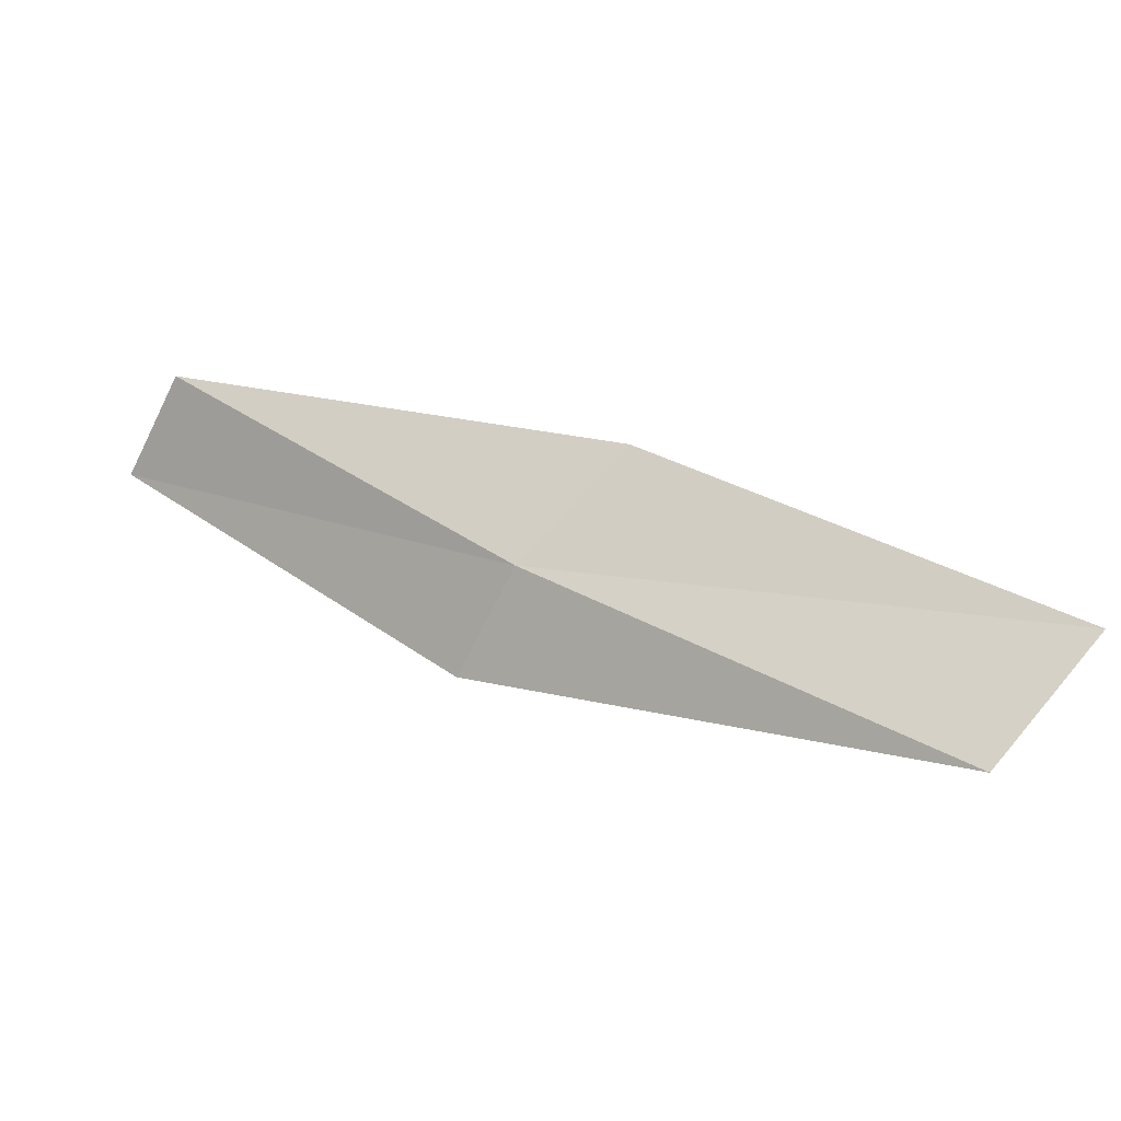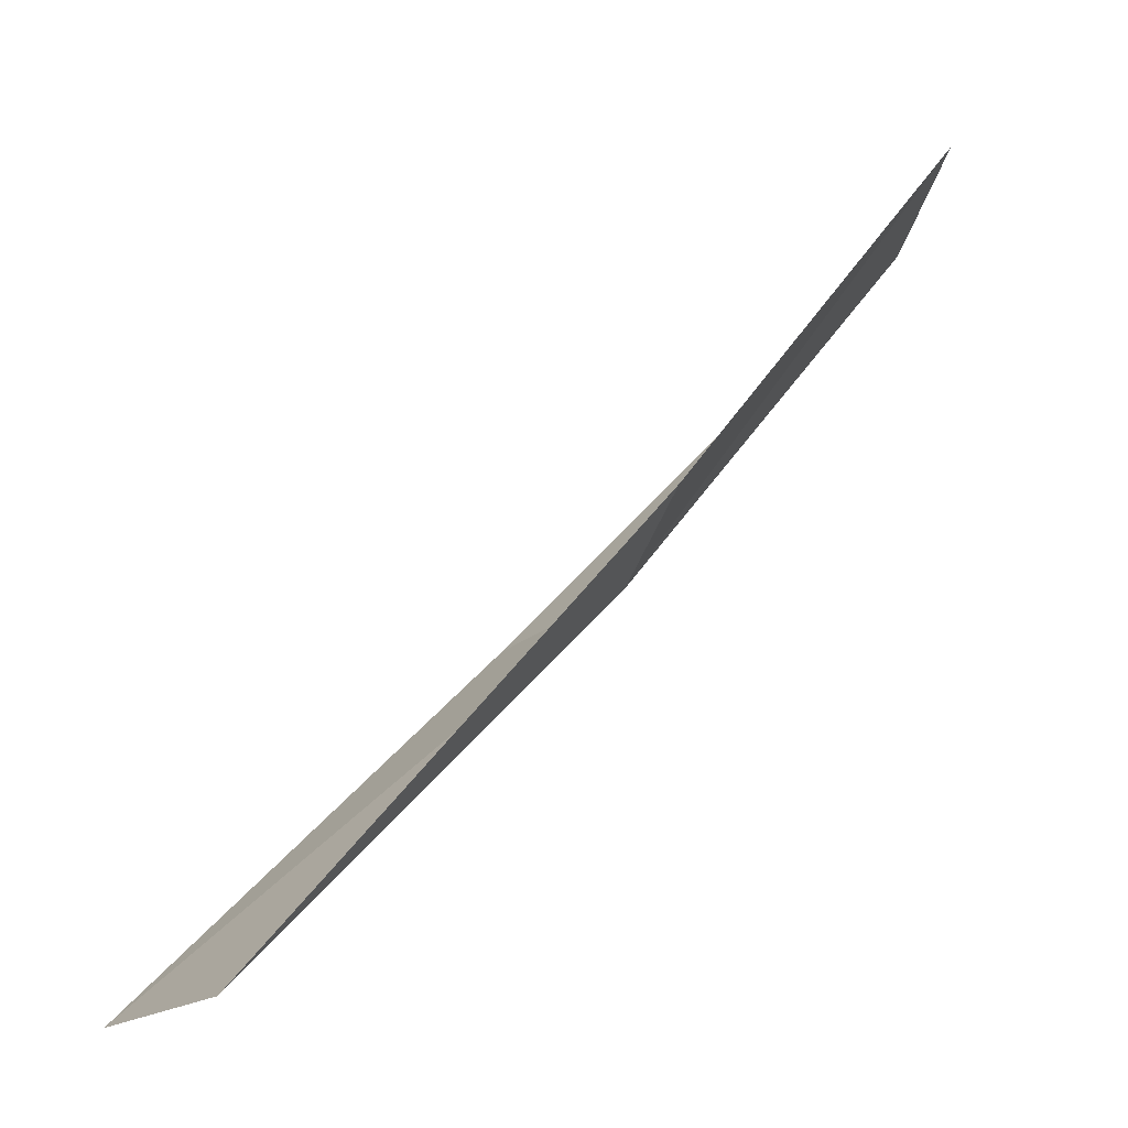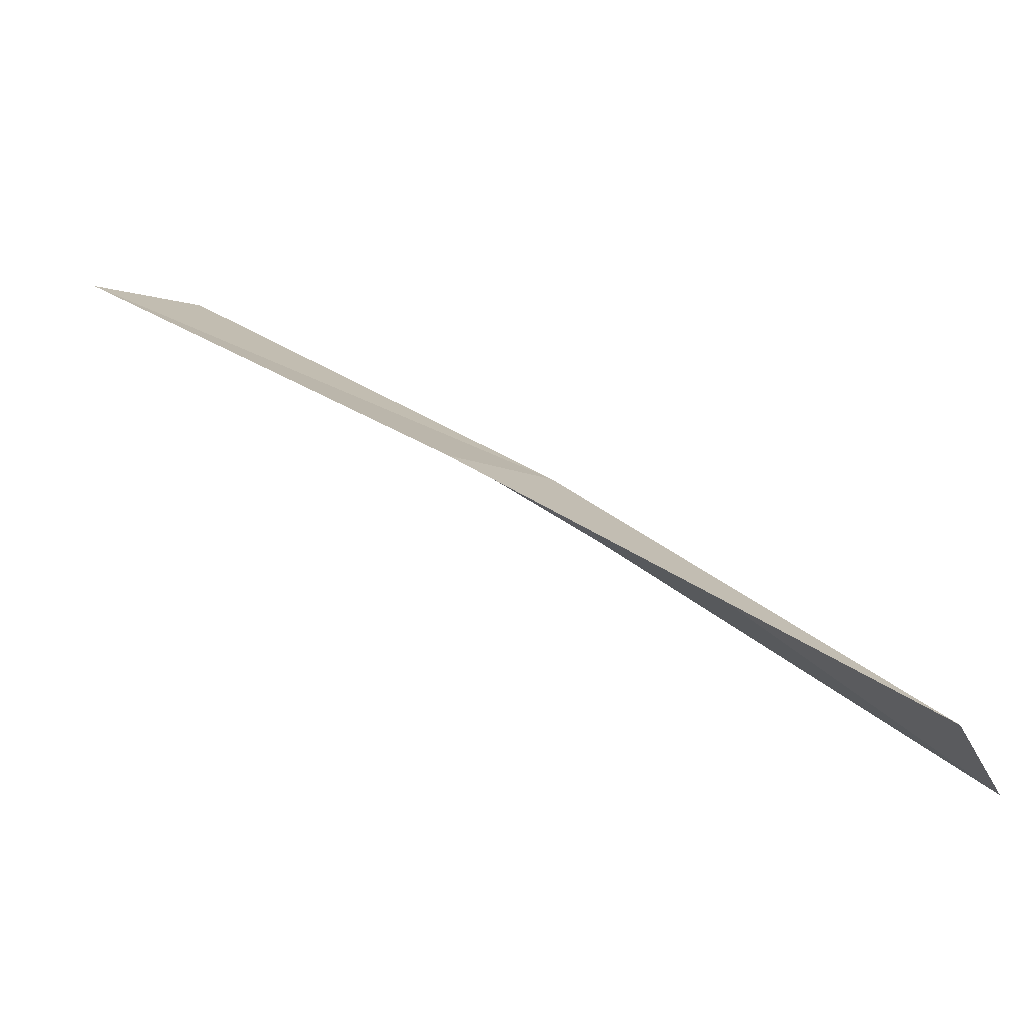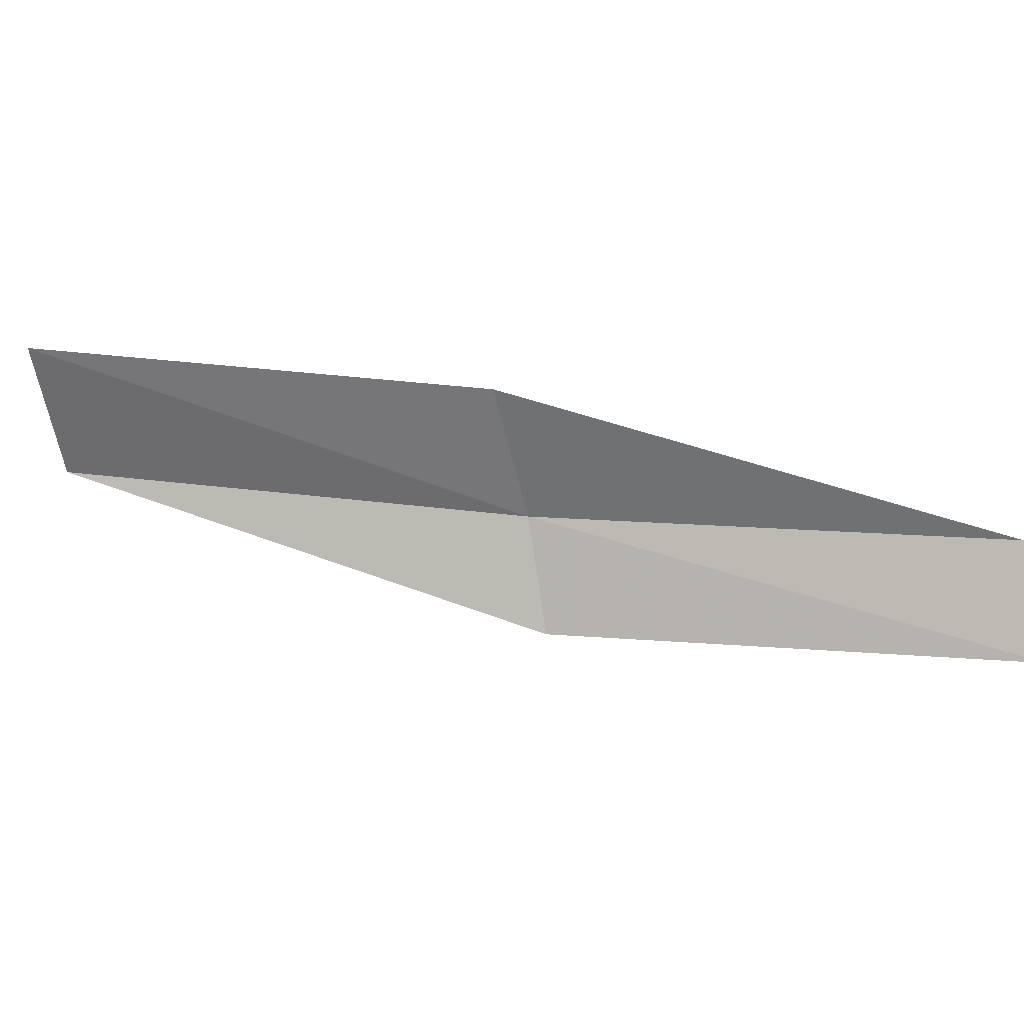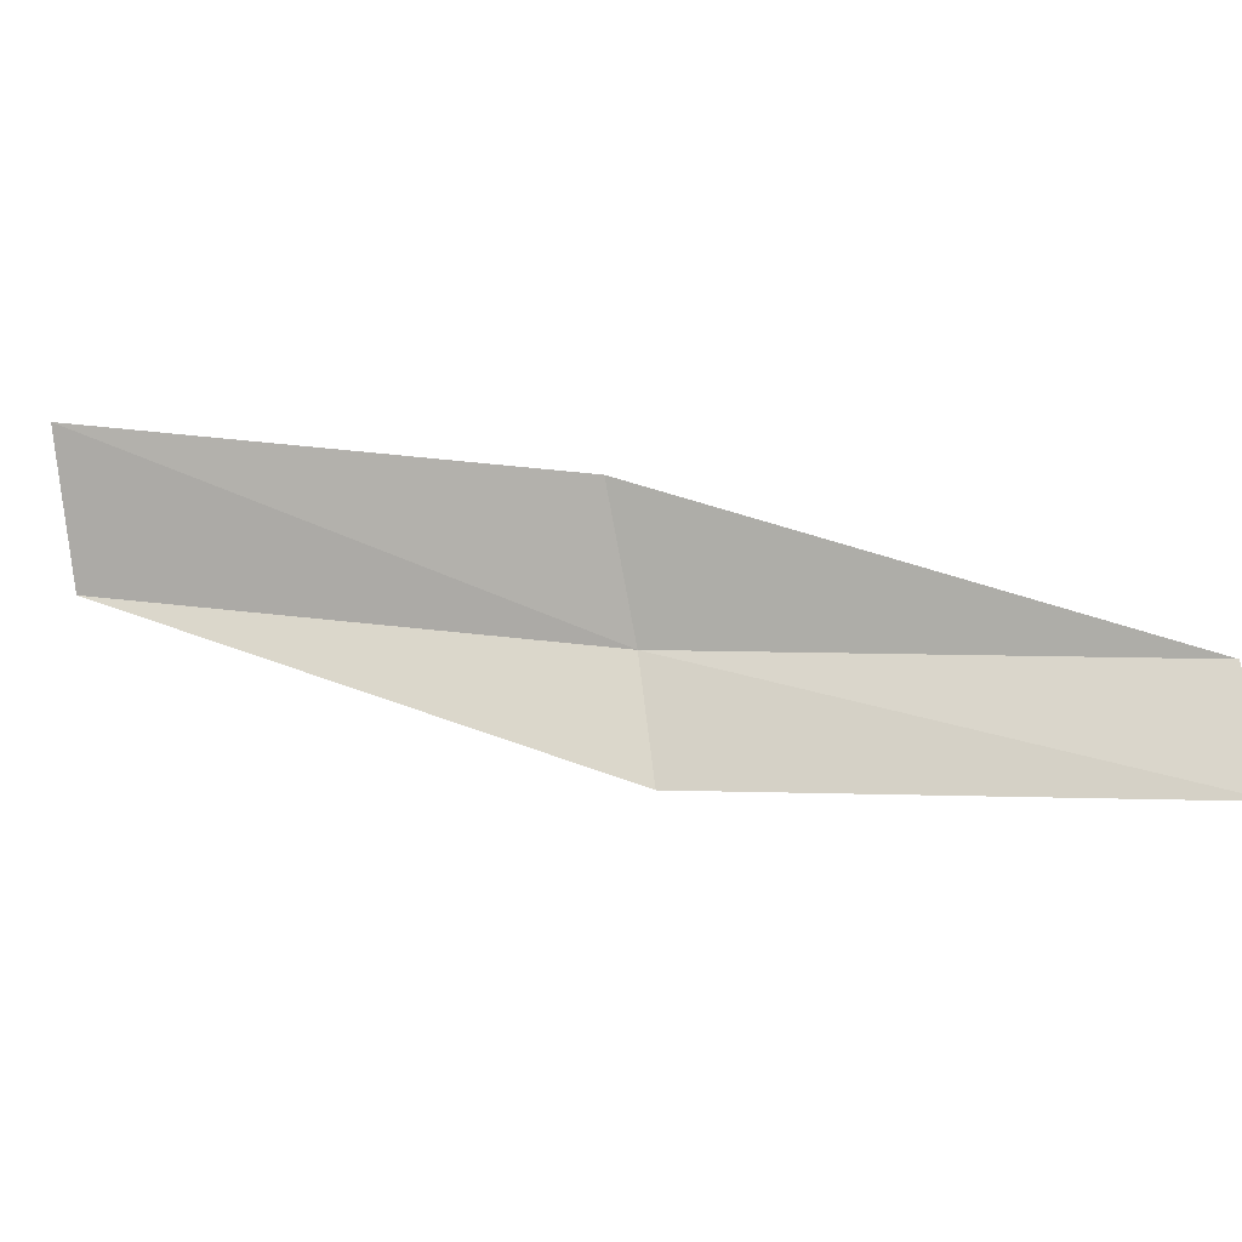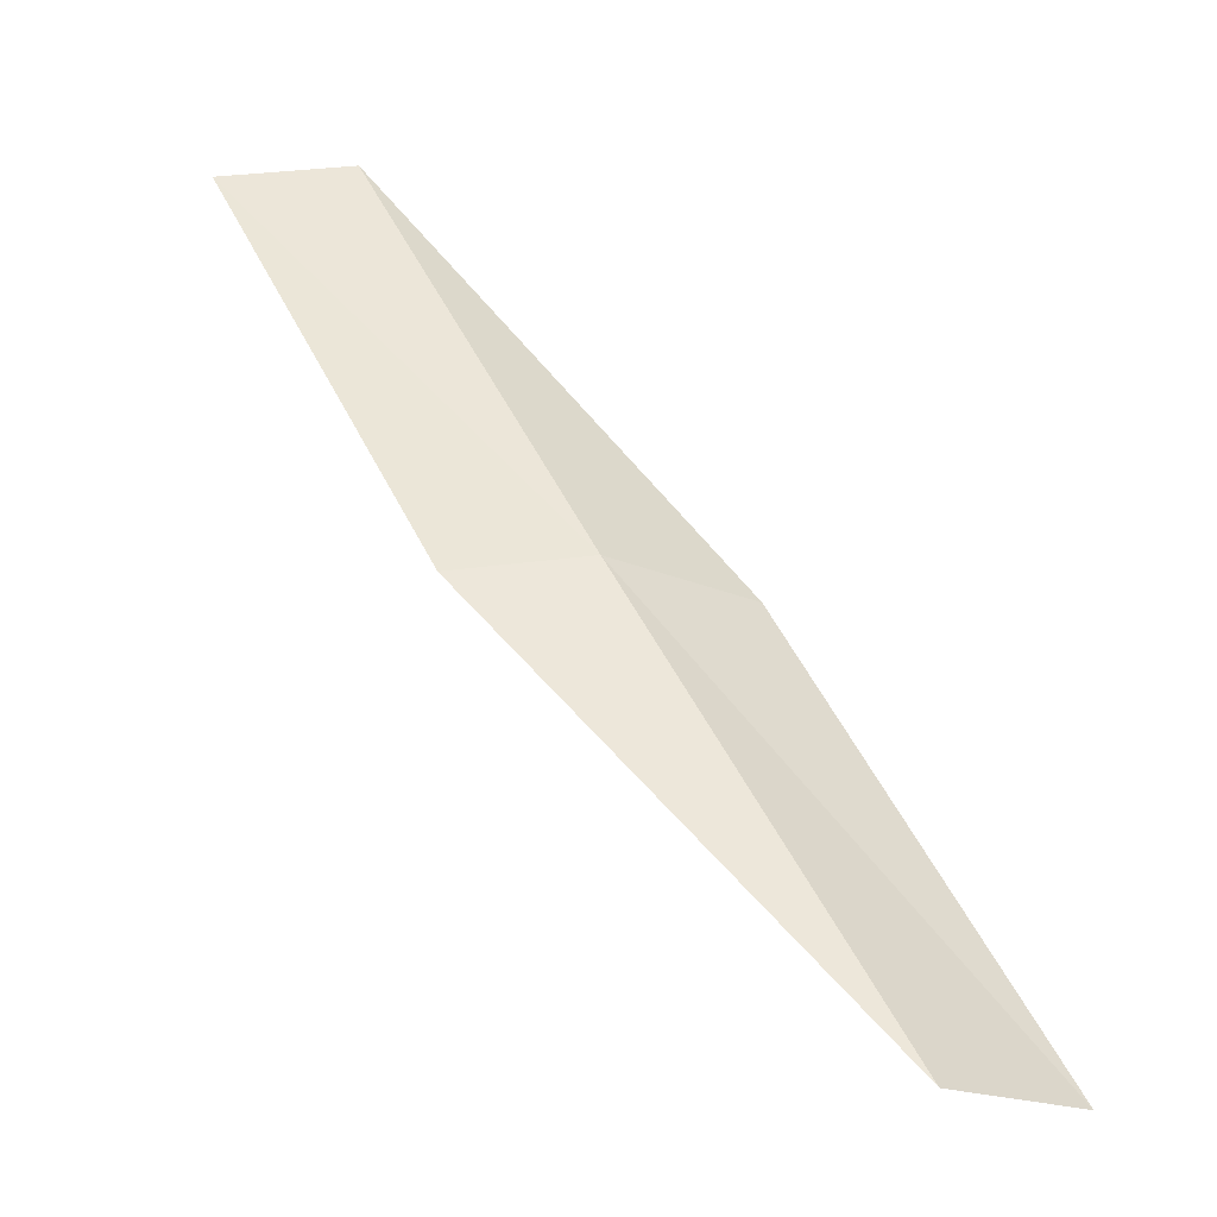
<metadata>
{"format":"obj","ext":"obj","renderer":"f3d","projection":"perspective","resolution":1024,"background":"white","views":[{"elev":45.0,"azim":-11.7,"up":"+Z"},{"elev":-61.5,"azim":-168.3,"up":"+Y"},{"elev":29.1,"azim":167.3,"up":"+Z"},{"elev":-30.2,"azim":132.6,"up":"+Z"},{"elev":-52.4,"azim":129.4,"up":"+Z"},{"elev":-68.3,"azim":-57.9,"up":"+Y"}]}
</metadata>
<code>
v -19.57 -10.1 17.92
v -20.84 -8.228 17.61
v -21.12 -8.338 17.13
v -19.86 -10.25 17.46
v -19.02 -9.818 18.25
v -18.12 -11.79 18.22
v -17.6 -11.45 18.52
f 1 3 2
f 1 4 3
f 1 2 5
f 1 6 4
f 1 5 7
f 1 7 6

</code>
